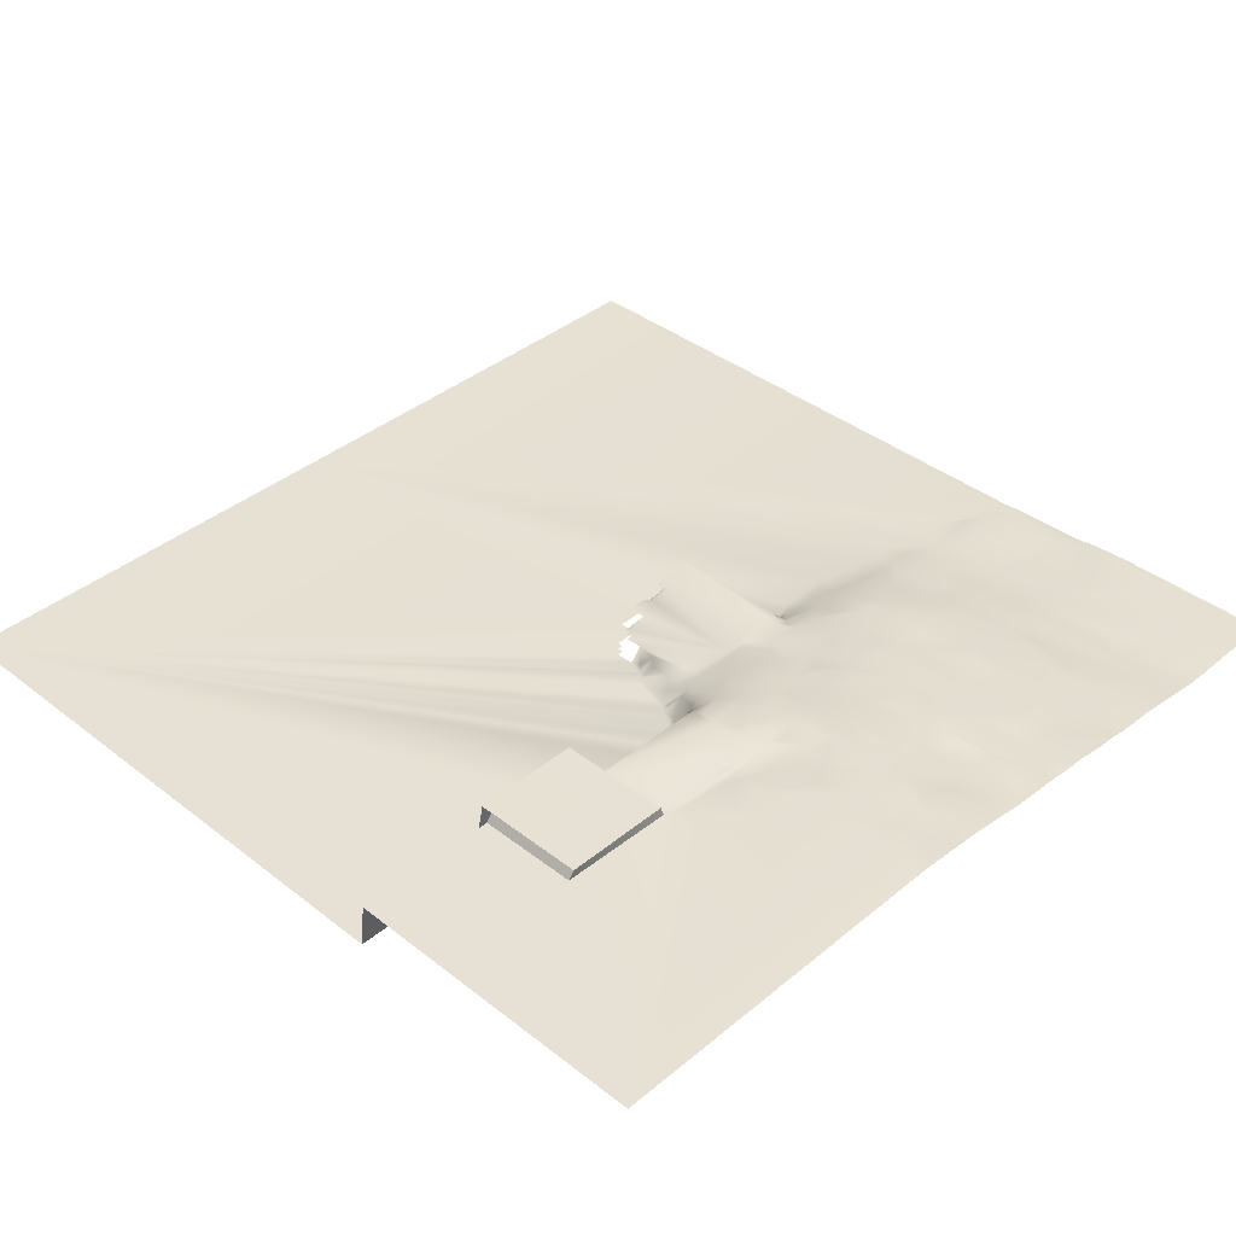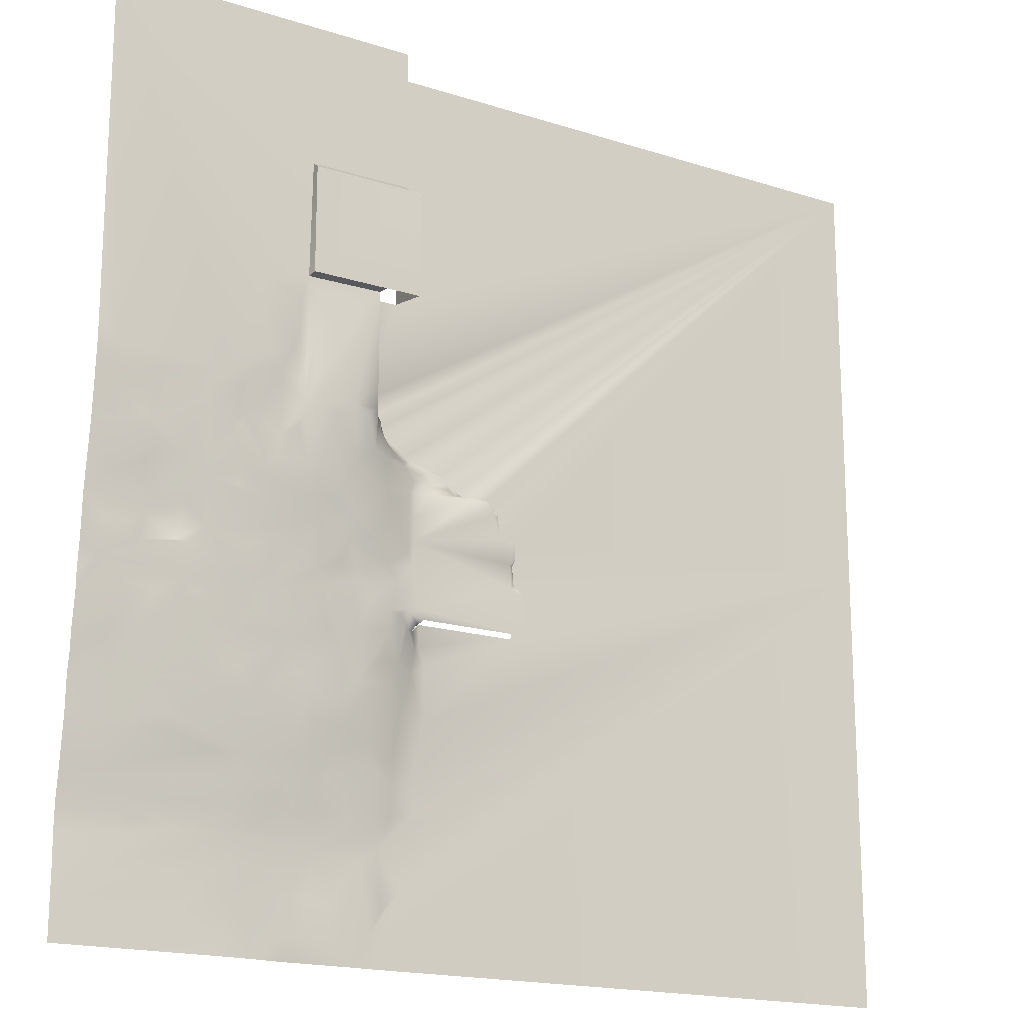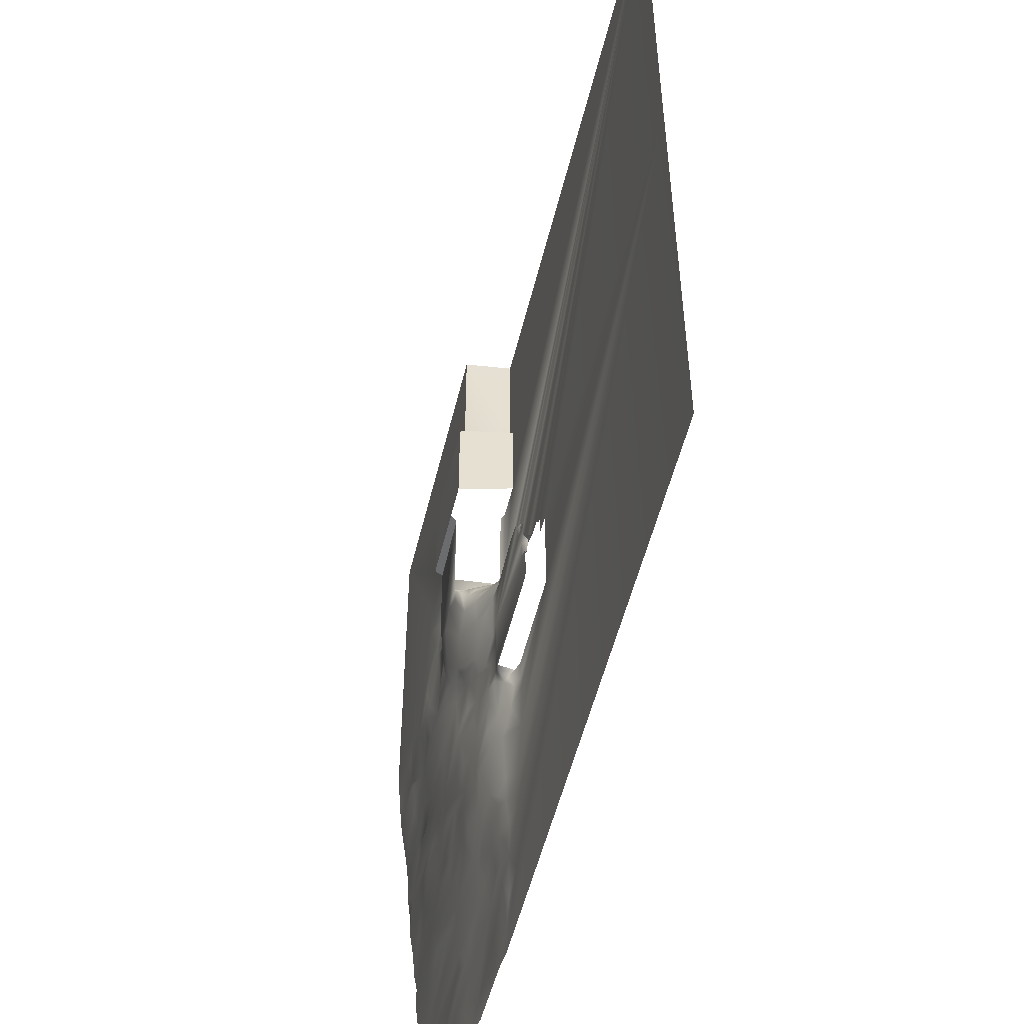
<metadata>
{"format":"obj","ext":"obj","renderer":"f3d","projection":"perspective","resolution":1024,"background":"white","views":[{"elev":39.0,"azim":44.3,"up":"+Y"},{"elev":-17.5,"azim":147.6,"up":"+Z"},{"elev":-52.9,"azim":-103.5,"up":"+Z"}]}
</metadata>
<code>
v  -20.18 6.427 66.35
v  -14.14 6.45 62.72
v  -18.98 6.382 61.51
v  -47.97 5.194 54.26
v  -40.72 5.396 56.68
v  -43.14 5.251 51.85
v  -179.6 0 179.9
v  -78.17 0.0728 95.34
v  -79.38 0.1308 94.13
v  0.3535 9.998 179.9
v  -41.93 9.998 150.9
v  -62.47 10 150.9
v  -92.67 0 65.88
v  -73.34 0.1274 47.02
v  -179.6 0 91.71
v  -92.67 0 85.67
v  -32.26 9.998 125.5
v  -26.22 9.942 105
v  -66.09 0 130.4
v  -58.84 0 108.6
v  -67.3 4.397 90.51
v  -64.88 5.273 88.09
v  -67.3 4.334 78.43
v  -62.47 0.1706 -0.0977
v  -179.6 0 -0.0977
v  -73.34 0.0569 57.89
v  -70.92 4.049 90.51
v  -68.51 4.162 90.51
v  -68.51 4.097 85.67
v  -66.09 0 150.9
v  -34.68 9.632 111
v  -29.85 9.751 106.2
v  -37.1 9.494 108.6
v  -60.05 3.016 40.98
v  -52.8 2.975 38.56
v  -57.63 2.168 36.14
v  -33.47 1.406 10.77
v  -23.81 1.901 5.943
v  -32.26 1.78 -0.0977
v  -11.73 1.813 19.23
v  0.3535 2.033 13.19
v  -8.103 2.014 13.19
v  -92.67 0 76.01
v  -60.05 5.965 79.63
v  -56.82 10.2 107.4
v  -56.82 10.2 127.5
v  -51.86 10.19 103.8
v  -63.67 0 179.9
v  -63.67 0 150.9
v  -62.47 9.999 179.9
v  -69.71 1.191 55.47
v  -68.51 1.895 50.64
v  -68.51 4.077 80.84
v  -69.71 4.102 67.55
v  -90.45 4.102 74.8
v  -87.83 4.102 84.47
v  -90.25 4.102 79.63
v  -64.88 11.59 148.5
v  -41.93 11.59 128
v  -57.63 11.59 128
v  -43.18 10.2 124.3
v  -43.18 10.2 115.9
v  -22.6 8.406 84.47
v  -11.73 7.411 79.63
v  -18.98 7.518 79.63
v  -73.34 2.884 92.92
v  -78.17 0.6007 94.13
v  -61.26 0.9216 103.8
v  -60.05 6.098 101.4
v  -60.05 6.752 100.2
v  -28.64 3.284 36.14
v  -6.895 2.837 30.1
v  -21.39 3.053 30.1
v  -51.59 2.576 33.73
v  -50.38 1.412 27.69
v  -56.42 1.698 30.1
v  -60.05 0.4795 19.23
v  -50.38 0.6243 20.44
v  -54.01 0.6789 10.77
v  -68.51 0.0025 14.4
v  -46.76 7.086 80.84
v  -37.1 7.214 76.01
v  -43.14 7.095 72.39
v  -35.89 8.19 82.05
v  -23.81 7.255 76.01
v  -76.96 2.483 92.92
v  -58.84 5.104 76.01
v  -54.01 5.85 78.43
v  -56.42 4.917 71.18
v  -68.51 2.393 63.93
v  -66.09 2.967 56.68
v  -58.84 1.922 105
v  -57.63 7.405 103.8
v  -60.05 1.098 105
v  -61.26 0.0295 106.2
v  -62.47 0.0853 103.8
v  -41.93 11.59 149.7
v  -41.59 9.899 127.5
v  -9.311 3.807 38.56
v  0.3535 3.963 39.77
v  -2.063 3.322 33.73
v  0.3535 8.942 91.71
v  0.3535 7.106 78.43
v  -4.479 8.008 83.26
v  -3.271 10.07 106.2
v  -64.88 11.59 128
v  -34.68 3.428 36.14
v  -32.26 2.825 31.31
v  -44.34 2.791 32.52
v  -28.64 5.403 55.47
v  -23.81 5.568 55.47
v  -31.06 5.261 50.64
v  -41.93 8.082 84.47
v  -34.68 7.529 77.22
v  -54.01 8.194 92.92
v  -47.97 10.07 101.4
v  -50.38 7.898 86.88
v  -92.89 4.102 73.59
v  -92.89 4.102 65.74
v  -89.04 0 90.51
v  -89.04 0.1101 85.67
v  -56.42 4.903 51.85
v  -52.8 5.173 57.89
v  -52.8 4.649 48.22
v  -63.67 4.084 62.72
v  -56.42 4.903 61.51
v  -93.14 0 72.39
v  -93.14 0 66.35
v  -61.26 6.493 97.75
v  -58.84 7.771 100.2
v  -61.26 6.812 95.34
v  -57.27 9.438 103
v  -55.22 9.778 102.6
v  -57.63 8.129 96.55
v  -70.92 0.7455 65.12
v  -69.71 3.387 65.14
v  -69.71 1.853 63.93
v  -85.42 4.102 90.51
v  -81.79 4.09 91.71
v  -44.42 10.13 102.6
v  -37.1 8.698 95.34
v  -37.1 9.188 106.2
v  -29.85 9.214 97.75
v  -68.51 0.1164 98.96
v  -64.88 0.9494 100.2
v  -66.09 3.834 96.55
v  -64.88 0.2412 101.4
v  -67.3 0.1257 100.2
v  -56.42 0.842 25.27
v  -38.3 1.337 16.82
v  -34.68 1.731 21.65
v  -28.64 1.863 14.4
v  -20.18 7.116 72.39
v  -10.52 6.862 71.18
v  -3.271 6.433 67.55
v  -35.89 6.619 65.14
v  -28.64 6.237 65.14
v  -28.64 5.89 59.1
v  -83 0 92.92
v  -86.63 0 92.92
v  -69.71 0.2017 97.75
v  -66.09 4.473 95.34
v  -70.92 1.871 95.34
v  -68.51 3.757 92.92
v  -21.39 9.683 98.96
v  -14.14 9.825 103.8
v  -11.73 9.148 92.92
v  -29.85 8.712 88.09
v  -28.64 9.375 95.34
v  -26.22 8.905 91.71
v  -67.3 2.209 49.43
v  -66.09 1.381 39.77
v  -70.92 0.1258 36.14
v  -64.88 3.99 72.39
v  -58.84 4.904 67.55
v  -63.67 4.386 66.35
v  -68.51 4.001 76.01
v  -67.3 3.793 67.55
v  -56.82 10.05 103.8
v  -57.63 2.232 106.2
v  -32.26 4.514 42.18
v  -15.35 4.634 47.02
v  -23.81 4.116 39.77
v  -8.103 4.377 47.02
v  -43.14 1.026 3.526
v  -38.3 1.008 10.77
v  -39.51 1.348 -0.0977
v  -54.01 3.916 43.39
v  -44.34 4.279 42.18
v  -46.76 3.133 37.35
v  -86.63 4.097 89.3
v  -70.92 0.0828 28.9
v  -63.67 0.1394 21.65
v  -58.84 0 130.4
v  -45.55 6.312 62.72
v  -34.68 6.368 61.51
v  -43.14 5.468 57.89
v  -35.89 5.821 57.89
v  -9.311 5.864 59.1
v  0.3535 5.948 60.3
v  0.3535 5.059 54.26
v  -40.72 2.198 28.9
v  -9.311 2.256 26.48
v  -21.39 1.685 21.65
v  -29.85 1.876 24.06
v  -41.93 9.409 123.1
v  -51.59 6.353 80.84
v  -46.76 6.71 71.18
v  -54.01 7.152 83.26
v  -34.68 8.58 89.3
v  -45.55 8.056 88.09
v  -41.93 8.444 88.09
v  -47.97 7.508 85.67
v  -57.63 0.6105 130.4
v  -57.63 0.8101 108.6
v  -63.67 1.894 37.35
v  -63.67 3.535 51.85
v  -61.26 4.074 56.68
v  -47.97 6.445 68.76
v  -55.22 0.6007 2.318
v  -44.34 0.6907 -0.0977
v  -58.84 0.4944 -0.0977
v  -6.895 1.814 8.359
v  0.3535 1.904 -0.0977
v  -34.68 5.036 47.02
v  -39.51 4.195 40.98
v  -17.77 8.567 88.09
v  -10.52 8.129 85.67
v  -41.93 9.152 102.6
v  -41.93 9.052 109.8
v  -40.72 8.814 106.2
v  -28.64 6.941 68.76
v  -11.73 5.44 55.47
v  -5.687 5.168 55.47
v  -6.895 4.739 49.43
v  -18.98 5.105 49.43
v  -26.22 5.286 49.43
v  -11.73 7.084 76.01
v  -17.77 6.935 72.39
v  -3.271 7.092 74.8
v  0.3535 6.689 69.97
v  -62.47 4.555 74.8
v  -44.34 1.24 21.65
v  -45.55 0.8501 11.98
v  -0.8546 9.751 102.6
v  -8.103 9.768 100.2
v  -3.271 9.261 98.96
v  -9.311 9.074 94.13
v  -57.63 6.208 79.63
v  -51.59 7.301 84.47
v  -54.01 6.946 82.05
v  -12.94 3.488 36.14
v  -45.55 8.971 92.92
v  -43.14 8.557 91.71
v  -57.63 8.868 102.6
v  -58.84 7.514 102.6
v  -63.67 0.7727 101.4
v  -62.47 0.7209 102.6
v  -61.26 5.961 98.96
v  -63.67 0.1508 102.6
v  -68.51 3.686 66.35
v  -67.3 3.212 65.14
v  -73.34 0.3163 96.55
v  -72.13 0.0397 97.75
v  -86.63 0 91.71
v  -87.83 0 91.71
v  -91.46 3.031 79.63
v  -91.46 3.294 76.01
v  -32.26 9.961 118.3
v  -41.93 9.311 115.9
v  -38.3 1.299 21.65
v  -32.26 2.289 26.48
v  -38.3 1.543 24.06
v  -80.59 0.825 92.92
v  -78.17 3.568 91.71
v  -22.6 9.637 102.6
v  -93.38 0 74.8
v  -93.27 0 73.59
v  -62.47 11.59 149.7
v  -72.13 0 65.86
v  -72.13 0 61.51
v  -32.26 7.537 73.59
v  -34.68 6.964 67.55
v  -41.93 9.142 100.2
v  -61.26 1.523 28.9
v  -60.05 0.6542 24.06
v  -63.67 0.4278 25.27
v  -66.09 1.231 33.73
v  -62.47 1.956 36.14
v  -63.67 4.704 97.75
v  -61.26 6.391 89.3
v  -37.1 8.779 90.51
v  -41.93 4.597 47.02
v  -46.76 5.141 49.43
v  -52.8 6.101 79.63
v  -51.59 5.742 73.59
v  -49.18 0.5148 11.98
v  -46.76 1.08 4.734
v  -49.18 5.912 60.3
v  -50.38 6.806 83.26
v  0.3535 4.757 49.43
v  0.3535 4.105 45.81
v  -33.47 5.592 53.06
v  -61.26 0.2682 105
v  -87.83 3.521 89.3
v  0.3535 1.991 24.06
v  -93.38 0 76.01
v  -80.59 0 94.13
v  -40.72 9.369 123.1
v  -39.51 9.38 113.5
v  -14.14 5.225 50.64
v  -64.88 11.44 149.7
v  -28.64 9.763 102.6
v  -26.22 9.403 95.34
v  -22.6 8.578 90.51
v  -18.98 3.988 38.56
v  -17.77 4.46 42.18
v  -66.09 0.7156 27.69
v  -12.94 9.021 90.51
v  -4.479 9.102 91.71
v  -70.92 0.8855 60.3
v  0.3535 10.02 106.2
v  0.3535 9.4 97.75
v  -91.46 4.091 84.47
v  -91.46 4.091 80.84
v  -87.83 0 90.51
v  -66.09 3.736 66.35
v  -8.103 6.154 63.93
v  -68.51 0.6087 97.75
v  -55.22 5.473 66.35
v  -57.63 4.575 49.43
v  -45.55 1.589 26.48
v  -64.88 0.3547 10.77
v  -62.47 0.1889 5.943
v  -22.6 6.283 63.93
v  -72.13 2.324 94.13
v  -40.72 9.191 114.7
v  -63.67 5.427 96.55
v  -28.64 8.197 84.47
v  -43.18 10.11 106.2
v  -76.96 0.0041 96.55
v  -40.72 8.82 97.75
v  -85.42 3.936 91.71
v  -86.63 3.601 90.51
v  -11.73 9.545 100.2
v  -49.18 2.458 32.52
v  -92.89 3.779 74.8
v  -91.67 4.102 74.8
v  -57.63 1.335 107.4
v  -58.84 0.0112 106.2
v  -47.97 4.543 43.39
v  -70.93 4.105 65.72
v  0.3535 1.831 19.23
v  -6.895 7.244 73.59
v  0.3535 2.699 28.9
v  -15.35 1.756 22.86
v  0.3535 5.972 63.93
v  0.3535 9.998 109.8
v  -93.5 4.102 66.35
v  -93.5 4.102 72.39
g default
f 1 2 3
f 4 5 6
f 7 8 9
f 10 11 12
f 13 14 15
f 15 7 16
f 17 10 18
f 7 19 20
f 21 22 23
f 15 24 25
f 13 26 14
f 27 28 29
f 7 30 19
f 31 32 33
f 34 35 36
f 37 38 39
f 40 41 42
f 16 43 15
f 23 22 44
f 45 46 47
f 30 7 48 49
f 50 10 12
f 14 51 52
f 53 54 55
f 56 53 57
f 58 59 60
f 46 61 62
f 63 64 65
f 8 66 67
f 68 69 70
f 71 72 73
f 74 75 76
f 77 78 79
f 80 24 15
f 81 82 83
f 84 63 85
f 67 66 86
f 87 88 89
f 90 91 51
f 92 93 94
f 7 95 96
f 97 59 58
f 11 10 98
f 99 100 101
f 102 103 104
f 10 105 18
f 19 58 106
f 107 108 109
f 110 111 112
f 81 113 114
f 115 116 117
f 118 54 119
f 7 120 121
f 122 123 124
f 125 126 122
f 15 127 128
f 129 130 131
f 132 133 134
f 49 50 12
f 30 58 19
f 135 136 137
f 138 139 53
f 46 140 47
f 141 142 143
f 144 145 146
f 7 147 148
f 57 53 55
f 75 78 149
f 150 151 152
f 153 154 155
f 84 85 114
f 156 157 158
f 7 159 160
f 161 162 163
f 162 131 164
f 165 166 167
f 168 169 170
f 14 171 172
f 14 173 15
f 174 175 176
f 54 177 178
f 47 116 115
f 47 140 116
f 45 47 179
f 180 45 179
f 181 182 183
f 182 184 99
f 185 186 187
f 122 124 188
f 189 107 190
f 191 53 56
f 76 75 149
f 15 192 193
f 19 194 20
f 195 196 197
f 196 158 198
f 7 121 16
f 199 200 201
f 109 108 202
f 203 204 205
f 98 10 17
f 61 206 62
f 207 81 208
f 115 117 209
f 210 169 168
f 211 212 213
f 92 180 93
f 20 214 215
f 48 50 49
f 216 217 34
f 125 122 218
f 176 175 126
f 219 156 195
f 220 221 222
f 77 220 222
f 58 60 106
f 223 41 224
f 38 224 39
f 191 138 53
f 6 5 225
f 189 226 107
f 165 167 227
f 228 104 64
f 18 105 166
f 229 142 141
f 230 231 229
f 36 74 76
f 173 14 172
f 232 153 1
f 153 155 1
f 233 234 235
f 111 236 237
f 238 154 239
f 240 241 155
f 44 242 23
f 53 177 54
f 243 150 244
f 244 186 185
f 105 245 246
f 246 247 248
f 249 88 87
f 250 207 251
f 181 183 107
f 71 252 72
f 117 253 211
f 140 254 253
f 130 255 134
f 94 255 256
f 257 258 259
f 7 96 260
f 261 262 90
f 90 262 91
f 263 161 163
f 7 144 264
f 7 265 266
f 267 57 268
f 31 269 18
f 62 206 270
f 243 271 150
f 202 272 273
f 139 27 29
f 274 275 139
f 18 166 276
f 32 143 142
f 277 278 15
f 12 97 279
f 49 12 279
f 280 281 13
f 280 137 281
f 114 85 282
f 82 283 83
f 140 284 254
f 62 230 229
f 285 286 287
f 288 289 285
f 70 130 129
f 145 259 290
f 190 107 109
f 36 35 74
f 151 42 152
f 38 223 224
f 55 54 118
f 291 115 209
f 131 130 134
f 141 143 210
f 254 292 212
f 66 28 27
f 163 162 164
f 189 293 226
f 4 294 124
f 174 89 175
f 295 208 296
f 3 2 233
f 111 233 236
f 79 297 298
f 298 221 220
f 124 123 4
f 219 299 123
f 250 213 300
f 117 211 213
f 204 42 151
f 205 204 151
f 235 301 302
f 286 78 77
f 15 193 80
f 5 303 225
f 196 198 197
f 78 243 244
f 79 78 297
f 71 73 108
f 272 73 203
f 170 63 168
f 227 64 63
f 258 68 70
f 95 304 96
f 305 191 56
f 221 185 187
f 103 240 238
f 104 103 64
f 203 306 40
f 15 43 307
f 274 9 275
f 7 308 159
f 309 98 17
f 309 269 310
f 311 184 182
f 233 311 236
f 210 168 113
f 113 84 114
f 51 91 52
f 171 217 172
f 87 89 174
f 23 242 177
f 225 181 293
f 225 182 181
f 30 49 312
f 313 165 314
f 314 165 315
f 183 316 107
f 317 182 99
f 173 172 288
f 192 318 193
f 227 167 319
f 248 247 320
f 60 59 46
f 26 51 14
f 281 137 321
f 105 322 245
f 247 323 320
f 291 209 44
f 251 88 249
f 165 227 315
f 315 227 63
f 83 283 156
f 283 157 156
f 299 4 123
f 299 197 4
f 324 57 325
f 324 56 57
f 7 266 326
f 327 125 91
f 261 178 262
f 328 200 199
f 155 328 1
f 264 144 161
f 144 146 329
f 89 219 330
f 330 219 123
f 59 98 46
f 97 98 59
f 122 188 331
f 122 331 217
f 69 130 70
f 256 255 130
f 109 202 332
f 202 273 332
f 231 310 33
f 231 142 229
f 193 77 333
f 333 77 334
f 260 258 257
f 147 145 148
f 110 112 303
f 198 158 110
f 65 238 239
f 85 153 232
f 99 184 100
f 79 298 220
f 77 79 220
f 213 113 81
f 300 213 81
f 335 1 3
f 232 1 157
f 6 225 293
f 294 293 189
f 108 73 272
f 108 272 202
f 21 131 291
f 131 134 291
f 336 164 28
f 164 131 21
f 279 97 58
f 30 312 58
f 72 306 203
f 73 72 203
f 271 151 150
f 273 272 151
f 94 93 255
f 179 133 132
f 312 279 58
f 49 279 312
f 230 337 231
f 206 337 270
f 145 290 146
f 338 129 131
f 29 21 23
f 53 23 177
f 339 63 84
f 113 168 84
f 97 11 98
f 12 11 97
f 7 20 95
f 95 92 94
f 140 340 229
f 46 340 140
f 152 223 38
f 152 38 37
f 7 264 341
f 8 263 66
f 244 150 186
f 186 37 187
f 284 141 342
f 342 141 292
f 328 155 200
f 343 139 138
f 344 138 191
f 282 85 232
f 82 282 283
f 105 246 166
f 345 246 248
f 7 160 265
f 7 326 120
f 128 13 15
f 335 3 158
f 3 233 111
f 178 174 176
f 178 176 327
f 95 94 304
f 68 94 69
f 251 207 295
f 207 208 295
f 287 286 193
f 193 286 77
f 236 182 237
f 236 311 182
f 275 66 27
f 275 27 139
f 281 321 26
f 13 281 26
f 133 115 134
f 134 115 291
f 346 109 332
f 190 109 346
f 347 348 118
f 313 314 143
f 143 169 210
f 116 253 117
f 116 140 253
f 349 45 180
f 350 349 180
f 172 216 288
f 217 216 172
f 218 122 217
f 91 217 171
f 351 190 188
f 34 188 35
f 141 210 292
f 292 210 212
f 317 99 316
f 99 72 252
f 268 57 55
f 54 178 261
f 136 135 352
f 334 77 222
f 319 228 227
f 227 228 64
f 242 44 87
f 242 87 174
f 319 104 228
f 320 102 104
f 306 353 40
f 298 185 221
f 298 244 185
f 330 123 126
f 126 123 122
f 323 102 320
f 42 41 223
f 42 223 152
f 96 258 260
f 96 68 258
f 234 301 235
f 243 273 271
f 273 151 271
f 18 276 313
f 31 18 32
f 152 37 150
f 186 150 37
f 98 309 206
f 206 309 337
f 297 244 298
f 78 244 297
f 354 155 154
f 238 354 154
f 303 112 225
f 225 237 182
f 107 316 71
f 107 71 108
f 47 115 133
f 179 47 133
f 148 145 144
f 7 148 144
f 103 241 240
f 299 195 197
f 299 219 195
f 124 294 351
f 124 351 188
f 83 156 208
f 81 83 208
f 280 135 137
f 99 101 72
f 72 355 306
f 233 235 311
f 311 235 184
f 336 28 66
f 263 336 66
f 98 206 61
f 46 98 61
f 327 176 125
f 176 126 125
f 156 158 196
f 156 196 195
f 37 39 187
f 20 349 350
f 95 20 350
f 65 64 238
f 64 103 238
f 258 70 259
f 259 70 129
f 209 250 251
f 44 209 251
f 332 243 78
f 332 273 243
f 193 318 287
f 318 285 287
f 6 293 294
f 4 6 294
f 158 3 111
f 158 111 110
f 198 110 303
f 5 198 303
f 269 31 310
f 310 31 33
f 289 36 76
f 289 34 36
f 229 141 284
f 140 229 284
f 217 331 34
f 331 188 34
f 69 256 130
f 94 256 69
f 46 62 340
f 62 229 340
f 9 8 67
f 9 67 275
f 285 76 149
f 289 76 285
f 137 90 321
f 136 90 137
f 276 166 165
f 313 276 165
f 117 250 209
f 117 213 250
f 146 131 162
f 161 146 162
f 15 173 192
f 173 288 192
f 167 248 319
f 345 248 167
f 354 240 155
f 238 240 354
f 211 254 212
f 253 254 211
f 293 181 226
f 226 181 107
f 356 203 40
f 204 40 42
f 155 357 200
f 155 241 357
f 199 234 233
f 2 199 233
f 81 114 82
f 82 114 282
f 159 308 274
f 159 274 139
f 10 358 105
f 358 322 105
f 329 146 161
f 144 329 161
f 44 251 249
f 44 249 87
f 177 242 174
f 177 174 178
f 63 65 85
f 65 239 85
f 257 259 145
f 147 257 145
f 193 333 80
f 333 334 80
f 93 179 132
f 180 179 93
f 52 171 14
f 52 91 171
f 272 205 151
f 272 203 205
f 85 239 153
f 239 154 153
f 290 129 338
f 259 129 290
f 212 210 113
f 213 212 113
f 248 320 319
f 319 320 104
f 24 334 222
f 80 334 24
f 300 81 207
f 250 300 207
f 7 260 147
f 260 257 147
f 325 57 267
f 89 88 296
f 89 296 219
f 245 322 323
f 246 245 247
f 245 323 247
f 270 337 230
f 62 270 230
f 304 94 68
f 96 304 68
f 118 359 360
f 269 17 18
f 309 17 269
f 352 261 136
f 261 90 136
f 20 215 349
f 22 291 44
f 21 291 22
f 4 197 5
f 197 198 5
f 235 302 184
f 184 302 100
f 157 1 335
f 157 335 158
f 26 321 51
f 321 90 51
f 350 180 92
f 95 350 92
f 32 313 143
f 32 18 313
f 194 214 20
f 86 66 275
f 67 86 275
f 15 278 127
f 234 201 301
f 199 201 234
f 118 119 359
f 308 9 274
f 7 9 308
f 182 317 183
f 183 317 316
f 262 327 91
f 178 327 262
f 282 232 283
f 283 232 157
f 163 164 336
f 263 163 336
f 353 41 40
f 35 190 346
f 188 190 35
f 28 21 29
f 164 21 28
f 143 314 169
f 169 314 170
f 341 263 8
f 7 341 8
f 218 217 91
f 125 218 91
f 168 339 84
f 339 168 63
f 139 29 53
f 29 23 53
f 255 132 134
f 93 132 255
f 288 285 318
f 288 318 192
f 348 55 118
f 268 55 348
f 351 294 189
f 351 189 190
f 296 208 219
f 208 156 219
f 72 101 355
f 101 100 355
f 146 338 131
f 290 338 146
f 314 315 170
f 170 315 63
f 15 307 277
f 166 345 167
f 166 246 345
f 216 34 289
f 216 289 288
f 112 111 237
f 112 237 225
f 328 199 2
f 1 328 2
f 316 99 252
f 71 316 252
f 35 346 74
f 74 346 75
f 264 161 263
f 341 264 263
f 337 309 310
f 337 310 231
f 75 346 332
f 75 332 78
f 33 32 142
f 231 33 142
f 284 342 254
f 342 292 254
f 54 261 352
f 54 352 119
f 285 149 286
f 286 149 78
f 175 330 126
f 175 89 330
f 251 295 88
f 88 295 296
f 203 356 204
f 204 356 40

</code>
